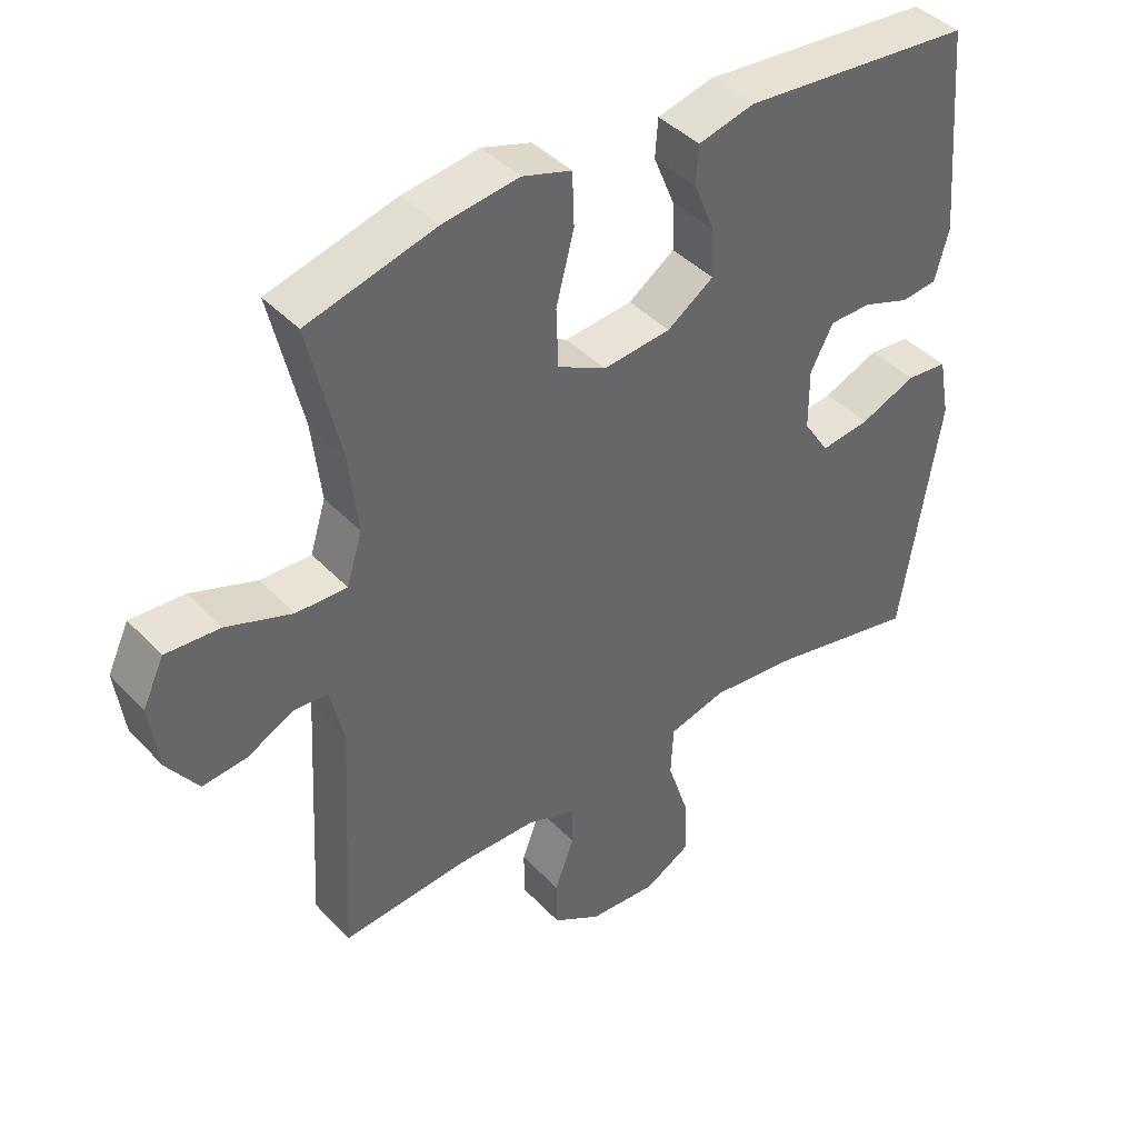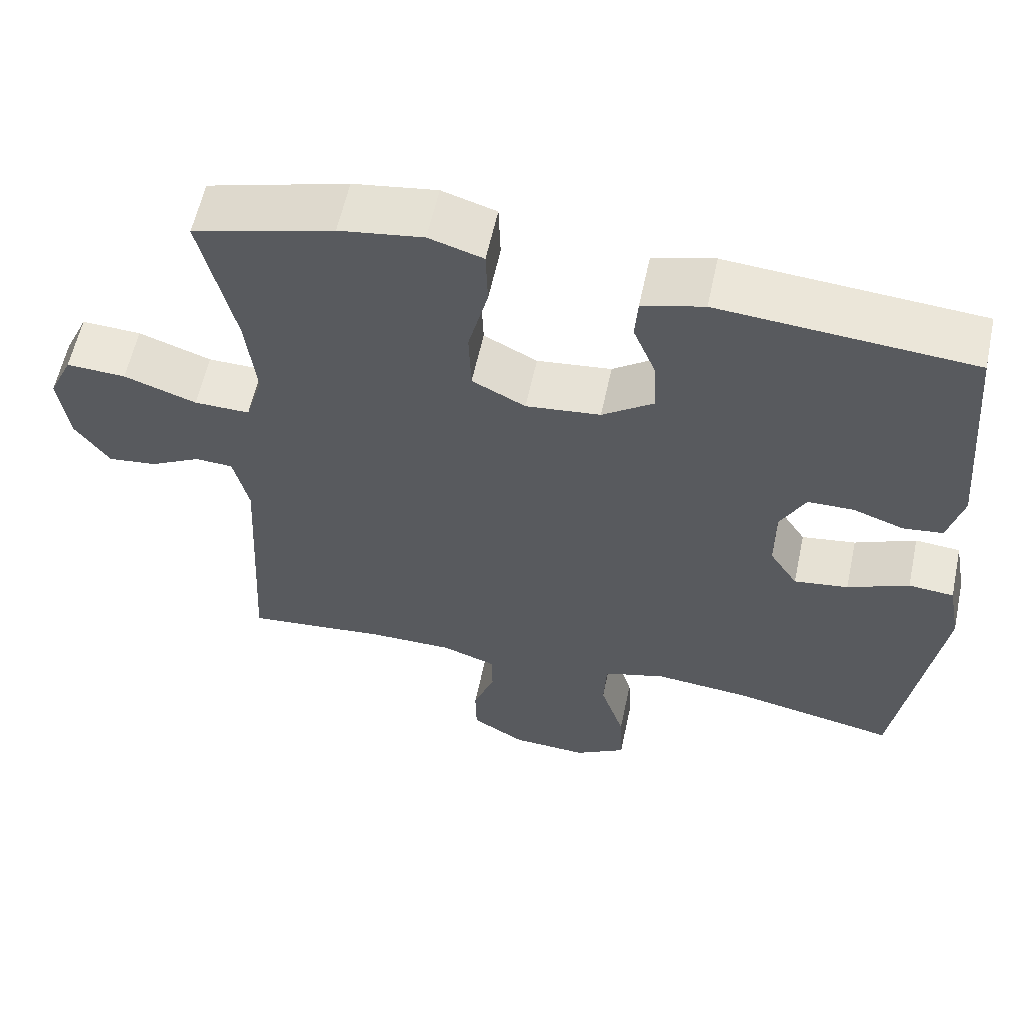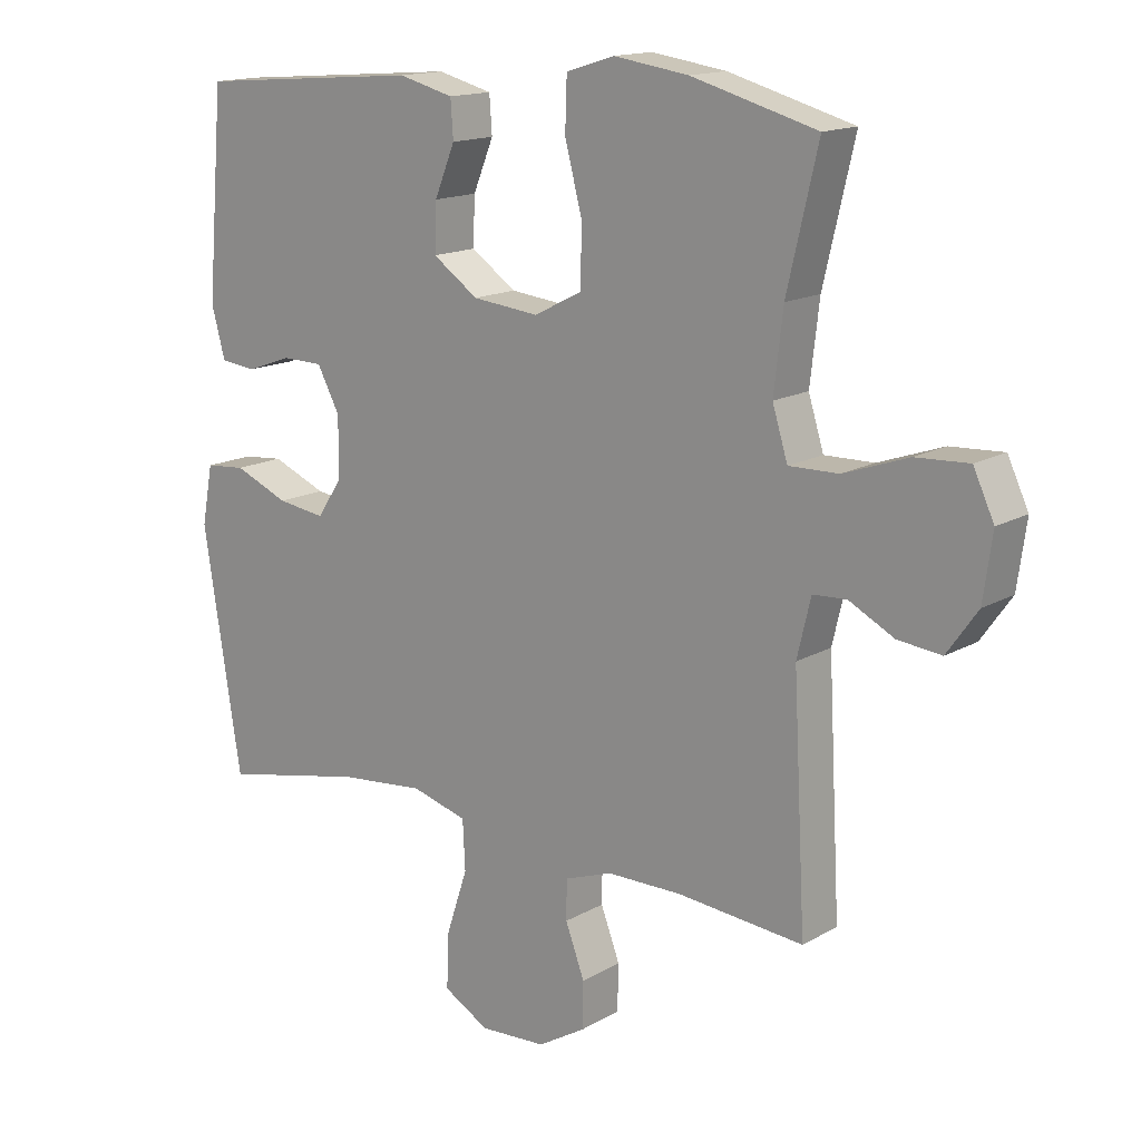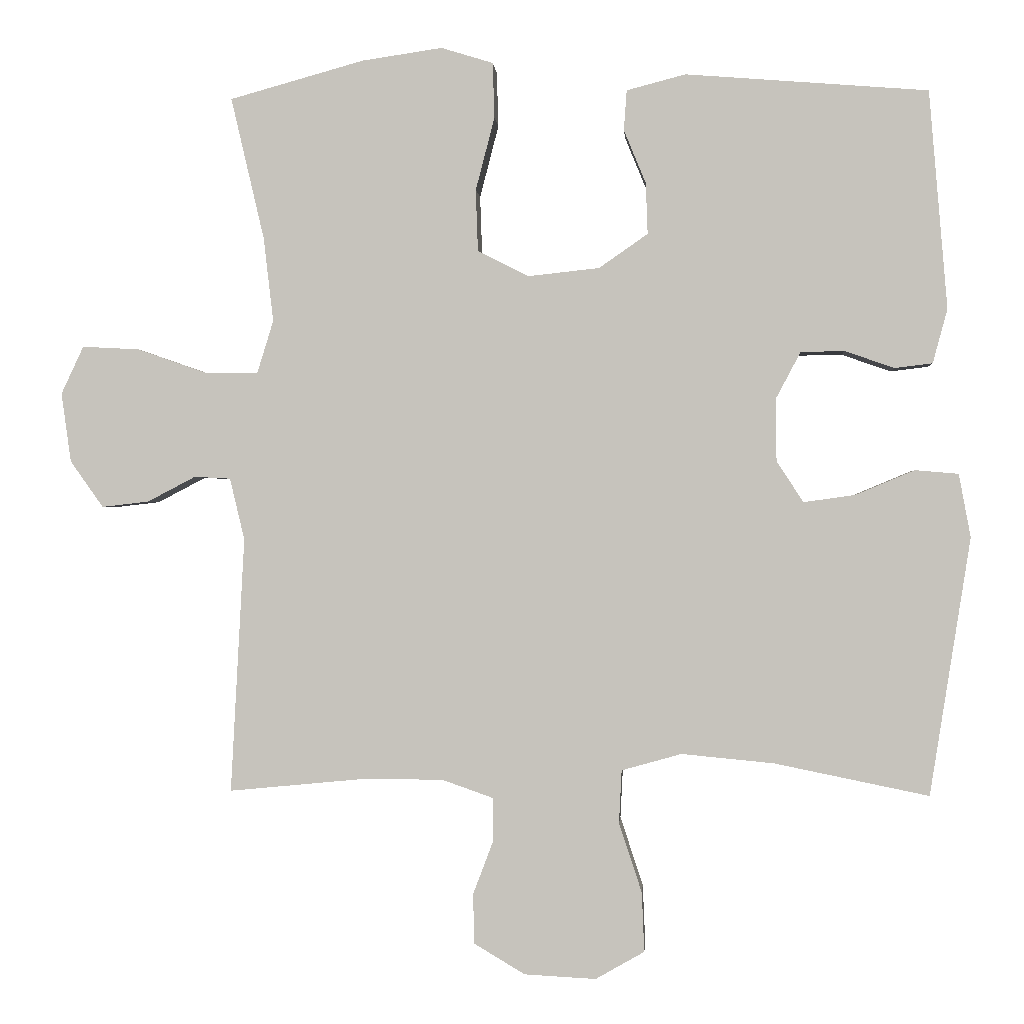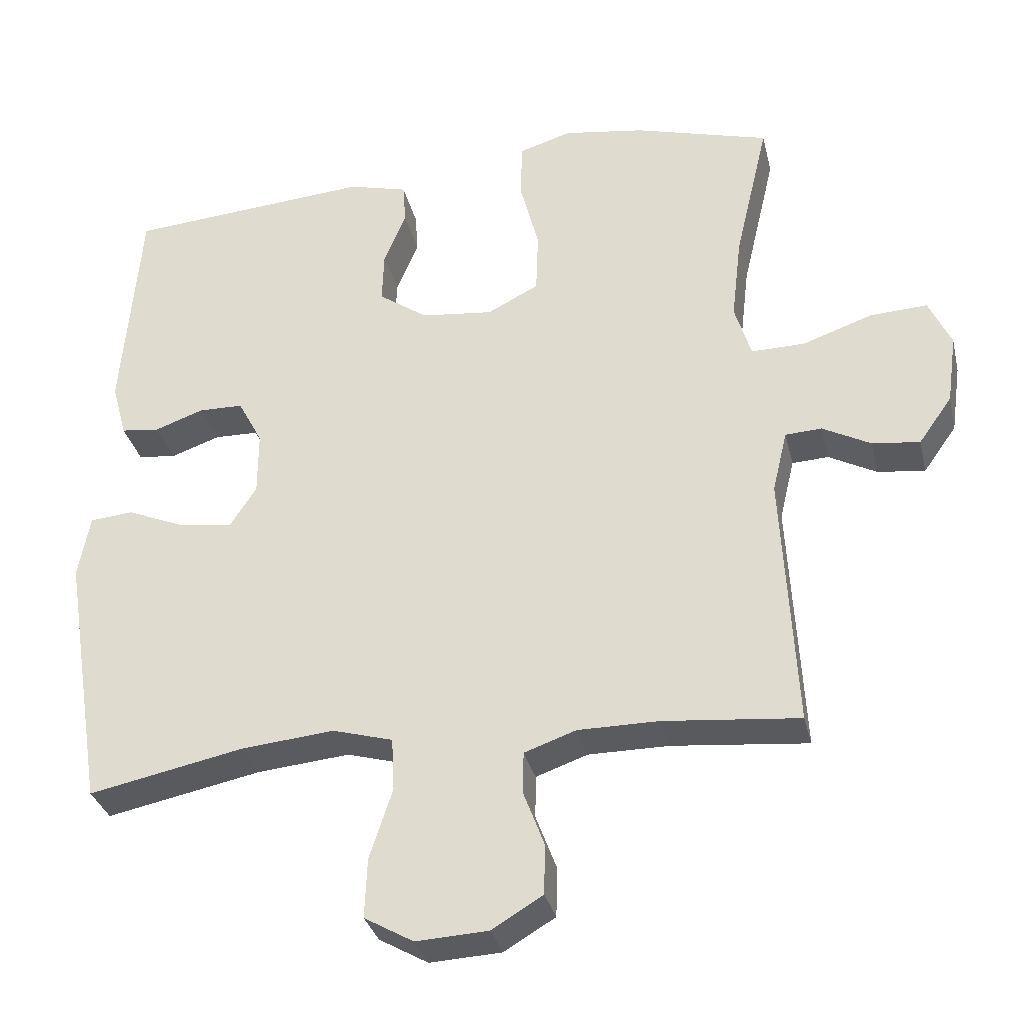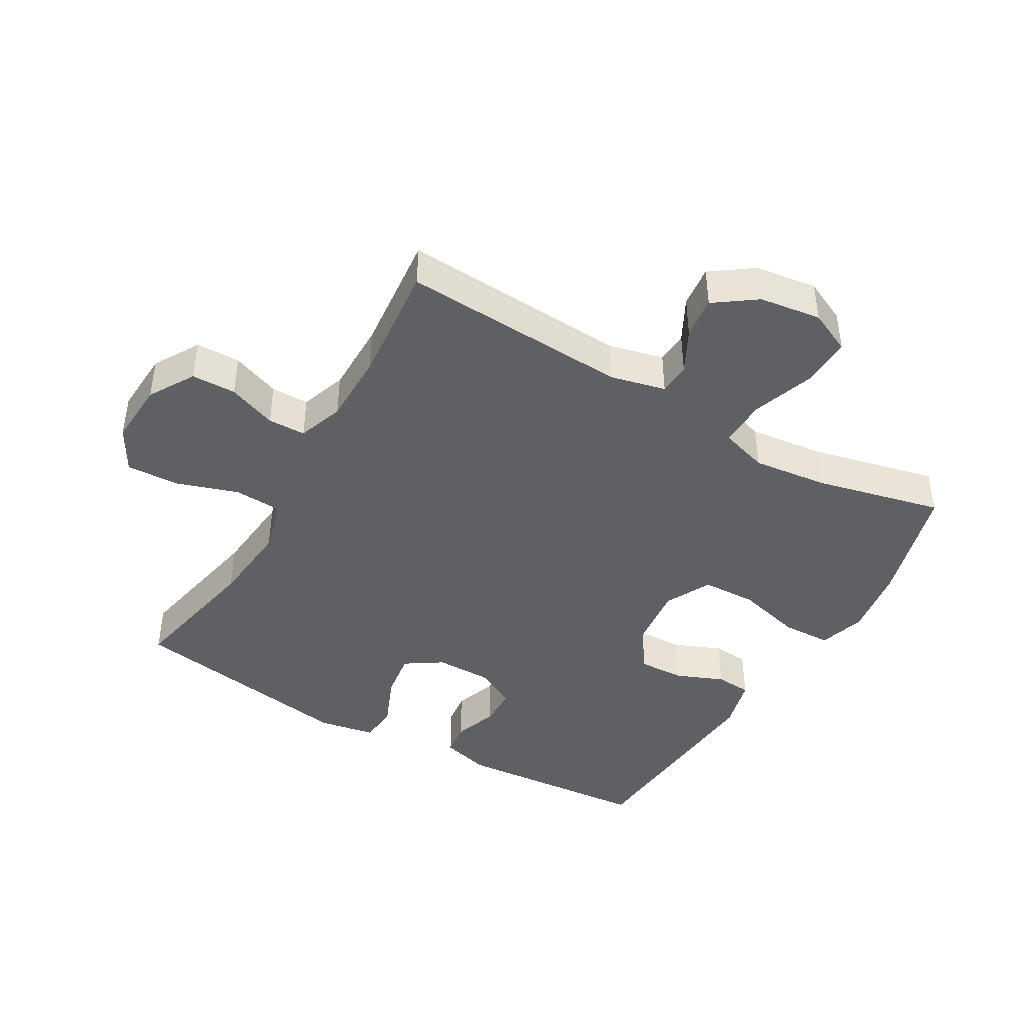
<metadata>
{"format":"obj","ext":"obj","renderer":"f3d","projection":"perspective","resolution":1024,"background":"white","views":[{"elev":41.5,"azim":-38.8,"up":"+Z"},{"elev":58.6,"azim":12.0,"up":"+Z"},{"elev":15.1,"azim":-140.3,"up":"+Z"},{"elev":-0.4,"azim":4.1,"up":"+Z"},{"elev":-32.3,"azim":-166.9,"up":"+Z"},{"elev":-43.4,"azim":-120.1,"up":"+Y"}]}
</metadata>
<code>
o path1266_path1266.001
v -0.2786 0.0375 -0.4478
v -0.164 0.0375 -0.4481
v -0.09084 0.0375 -0.4738
v -0.09008 0.0375 -0.5342
v -0.1194 0.0375 -0.6118
v -0.1179 0.0375 -0.6828
v -0.04544 0.0375 -0.726
v 0.05656 0.0375 -0.7315
v 0.1261 0.0375 -0.6918
v 0.1226 0.0375 -0.6072
v 0.09002 0.0375 -0.5081
v 0.09384 0.0375 -0.4329
v 0.1792 0.0375 -0.4088
v 0.3106 0.0375 -0.4214
v 0.5304 0.0375 -0.4662
v 0.5886 0.0375 -0.09937
v 0.5717 0.0375 -0.009286
v 0.5102 0.0375 -0.003926
v 0.4267 0.0375 -0.03889
v 0.3529 0.0375 -0.04935
v 0.3146 0.0375 0.00917
v 0.3145 0.0375 0.09963
v 0.349 0.0375 0.1646
v 0.4114 0.0375 0.1658
v 0.4815 0.0375 0.1412
v 0.5355 0.0375 0.1477
v 0.5563 0.0375 0.2248
v 0.5304 0.0375 0.5357
v 0.1854 0.0375 0.5631
v 0.1014 0.0375 0.5412
v 0.09728 0.0375 0.484
v 0.1287 0.0375 0.4077
v 0.1313 0.0375 0.335
v 0.06176 0.0375 0.2867
v -0.03984 0.0375 0.2756
v -0.1126 0.0375 0.3127
v -0.1157 0.0375 0.4001
v -0.08869 0.0375 0.5043
v -0.09132 0.0375 0.583
v -0.1652 0.0375 0.6058
v -0.2795 0.0375 0.5889
v -0.4713 0.0375 0.5357
v -0.4238 0.0375 0.3334
v -0.4099 0.0375 0.2135
v -0.4333 0.0375 0.1377
v -0.5091 0.0375 0.139
v -0.6078 0.0375 0.1734
v -0.6889 0.0375 0.1777
v -0.7208 0.0375 0.1095
v -0.707 0.0375 0.0108
v -0.6599 0.0375 -0.05538
v -0.5931 0.0375 -0.04777
v -0.5244 0.0375 -0.01181
v -0.4728 0.0375 -0.01464
v -0.4519 0.0375 -0.1025
v -0.4713 0.0375 -0.4662
v -0.2786 -0.0375 -0.4478
v -0.164 -0.0375 -0.4481
v -0.09084 -0.0375 -0.4738
v -0.09008 -0.0375 -0.5342
v -0.1194 -0.0375 -0.6118
v -0.1179 -0.0375 -0.6828
v -0.04544 -0.0375 -0.726
v 0.05656 -0.0375 -0.7315
v 0.1261 -0.0375 -0.6918
v 0.1226 -0.0375 -0.6072
v 0.09002 -0.0375 -0.5081
v 0.09384 -0.0375 -0.4329
v 0.1792 -0.0375 -0.4088
v 0.3106 -0.0375 -0.4214
v 0.5304 -0.0375 -0.4662
v 0.5886 -0.0375 -0.09937
v 0.5717 -0.0375 -0.009286
v 0.5102 -0.0375 -0.003926
v 0.4267 -0.0375 -0.03889
v 0.3529 -0.0375 -0.04935
v 0.3146 -0.0375 0.00917
v 0.3145 -0.0375 0.09963
v 0.349 -0.0375 0.1646
v 0.4114 -0.0375 0.1658
v 0.4815 -0.0375 0.1412
v 0.5355 -0.0375 0.1477
v 0.5563 -0.0375 0.2248
v 0.5304 -0.0375 0.5357
v 0.1854 -0.0375 0.5631
v 0.1014 -0.0375 0.5412
v 0.09728 -0.0375 0.484
v 0.1287 -0.0375 0.4077
v 0.1313 -0.0375 0.335
v 0.06176 -0.0375 0.2867
v -0.03984 -0.0375 0.2756
v -0.1126 -0.0375 0.3127
v -0.1157 -0.0375 0.4001
v -0.08869 -0.0375 0.5043
v -0.09132 -0.0375 0.583
v -0.1652 -0.0375 0.6058
v -0.2795 -0.0375 0.5889
v -0.4713 -0.0375 0.5357
v -0.4238 -0.0375 0.3334
v -0.4099 -0.0375 0.2135
v -0.4333 -0.0375 0.1377
v -0.5091 -0.0375 0.139
v -0.6078 -0.0375 0.1734
v -0.6889 -0.0375 0.1777
v -0.7208 -0.0375 0.1095
v -0.707 -0.0375 0.0108
v -0.6599 -0.0375 -0.05538
v -0.5931 -0.0375 -0.04777
v -0.5244 -0.0375 -0.01181
v -0.4728 -0.0375 -0.01464
v -0.4519 -0.0375 -0.1025
v -0.4713 -0.0375 -0.4662
v -0.6889 0.0375 0.1777
v -0.6889 0.0375 0.1777
v -0.7208 0.0375 0.1095
v -0.707 0.0375 0.0108
v -0.6599 0.0375 -0.05538
v -0.6599 0.0375 -0.05538
v -0.6078 0.0375 0.1734
v -0.5931 0.0375 -0.04777
v -0.5091 0.0375 0.139
v -0.5244 0.0375 -0.01181
v -0.4728 0.0375 -0.01464
v -0.4728 0.0375 -0.01464
v -0.4333 0.0375 0.1377
v -0.4333 0.0375 0.1377
v -0.4519 0.0375 -0.1025
v -0.4713 0.0375 -0.4662
v -0.4713 0.0375 -0.4662
v -0.4713 0.0375 0.5357
v -0.4713 0.0375 0.5357
v -0.4238 0.0375 0.3334
v -0.4099 0.0375 0.2135
v -0.2795 0.0375 0.5889
v -0.2786 0.0375 -0.4478
v -0.1652 0.0375 0.6058
v -0.164 0.0375 -0.4481
v -0.09132 0.0375 0.583
v -0.09132 0.0375 0.583
v -0.09084 0.0375 -0.4738
v -0.09084 0.0375 -0.4738
v -0.09008 0.0375 -0.5342
v -0.1194 0.0375 -0.6118
v -0.1179 0.0375 -0.6828
v -0.04544 0.0375 -0.726
v -0.08869 0.0375 0.5043
v -0.1157 0.0375 0.4001
v -0.1126 0.0375 0.3127
v -0.1126 0.0375 0.3127
v -0.03984 0.0375 0.2756
v 0.05656 0.0375 -0.7315
v 0.06176 0.0375 0.2867
v 0.1261 0.0375 -0.6918
v 0.1261 0.0375 -0.6918
v 0.1313 0.0375 0.335
v 0.09002 0.0375 -0.5081
v 0.09384 0.0375 -0.4329
v 0.09384 0.0375 -0.4329
v 0.1226 0.0375 -0.6072
v 0.1792 0.0375 -0.4088
v 0.1014 0.0375 0.5412
v 0.1014 0.0375 0.5412
v 0.09728 0.0375 0.484
v 0.1287 0.0375 0.4077
v 0.1854 0.0375 0.5631
v 0.3106 0.0375 -0.4214
v 0.3146 0.0375 0.00917
v 0.3145 0.0375 0.09963
v 0.349 0.0375 0.1646
v 0.349 0.0375 0.1646
v 0.3529 0.0375 -0.04935
v 0.3529 0.0375 -0.04935
v 0.4114 0.0375 0.1658
v 0.4267 0.0375 -0.03889
v 0.4815 0.0375 0.1412
v 0.5102 0.0375 -0.003926
v 0.5304 0.0375 0.5357
v 0.5304 0.0375 0.5357
v 0.5355 0.0375 0.1477
v 0.5355 0.0375 0.1477
v 0.5304 0.0375 -0.4662
v 0.5304 0.0375 -0.4662
v 0.5717 0.0375 -0.009286
v 0.5717 0.0375 -0.009286
v 0.5563 0.0375 0.2248
v 0.5886 0.0375 -0.09937
v -0.6889 -0.0375 0.1777
v -0.6889 -0.0375 0.1777
v -0.7208 -0.0375 0.1095
v -0.707 -0.0375 0.0108
v -0.6599 -0.0375 -0.05538
v -0.6599 -0.0375 -0.05538
v -0.6078 -0.0375 0.1734
v -0.5931 -0.0375 -0.04777
v -0.5091 -0.0375 0.139
v -0.5244 -0.0375 -0.01181
v -0.4728 -0.0375 -0.01464
v -0.4728 -0.0375 -0.01464
v -0.4333 -0.0375 0.1377
v -0.4333 -0.0375 0.1377
v -0.4519 -0.0375 -0.1025
v -0.4713 -0.0375 -0.4662
v -0.4713 -0.0375 -0.4662
v -0.4713 -0.0375 0.5357
v -0.4713 -0.0375 0.5357
v -0.4238 -0.0375 0.3334
v -0.4099 -0.0375 0.2135
v -0.2795 -0.0375 0.5889
v -0.2786 -0.0375 -0.4478
v -0.1652 -0.0375 0.6058
v -0.164 -0.0375 -0.4481
v -0.09132 -0.0375 0.583
v -0.09132 -0.0375 0.583
v -0.09084 -0.0375 -0.4738
v -0.09084 -0.0375 -0.4738
v -0.09008 -0.0375 -0.5342
v -0.1194 -0.0375 -0.6118
v -0.1179 -0.0375 -0.6828
v -0.04544 -0.0375 -0.726
v -0.08869 -0.0375 0.5043
v -0.1157 -0.0375 0.4001
v -0.1126 -0.0375 0.3127
v -0.1126 -0.0375 0.3127
v -0.03984 -0.0375 0.2756
v 0.05656 -0.0375 -0.7315
v 0.06176 -0.0375 0.2867
v 0.1261 -0.0375 -0.6918
v 0.1261 -0.0375 -0.6918
v 0.1313 -0.0375 0.335
v 0.09002 -0.0375 -0.5081
v 0.09384 -0.0375 -0.4329
v 0.09384 -0.0375 -0.4329
v 0.1226 -0.0375 -0.6072
v 0.1792 -0.0375 -0.4088
v 0.1014 -0.0375 0.5412
v 0.1014 -0.0375 0.5412
v 0.09728 -0.0375 0.484
v 0.1287 -0.0375 0.4077
v 0.1854 -0.0375 0.5631
v 0.3106 -0.0375 -0.4214
v 0.3146 -0.0375 0.00917
v 0.3145 -0.0375 0.09963
v 0.349 -0.0375 0.1646
v 0.349 -0.0375 0.1646
v 0.3529 -0.0375 -0.04935
v 0.3529 -0.0375 -0.04935
v 0.4114 -0.0375 0.1658
v 0.4267 -0.0375 -0.03889
v 0.4815 -0.0375 0.1412
v 0.5102 -0.0375 -0.003926
v 0.5304 -0.0375 0.5357
v 0.5304 -0.0375 0.5357
v 0.5355 -0.0375 0.1477
v 0.5355 -0.0375 0.1477
v 0.5304 -0.0375 -0.4662
v 0.5304 -0.0375 -0.4662
v 0.5717 -0.0375 -0.009286
v 0.5717 -0.0375 -0.009286
v 0.5563 -0.0375 0.2248
v 0.5886 -0.0375 -0.09937
f 240 245 234
f 260 248 240
f 207 222 206
f 238 239 237
f 238 243 251
f 206 222 221
f 241 224 231
f 260 240 255
f 231 224 211
f 224 199 201
f 190 193 189
f 241 226 224
f 196 193 194
f 211 201 209
f 219 233 217
f 239 238 251
f 247 251 243
f 211 224 201
f 231 211 214
f 234 245 241
f 206 221 208
f 199 195 197
f 253 259 249
f 248 245 240
f 250 260 257
f 193 196 195
f 209 201 202
f 248 260 250
f 234 241 231
f 194 193 190
f 201 199 197
f 197 195 196
f 242 226 241
f 210 220 212
f 233 225 227
f 206 208 204
f 235 237 239
f 217 233 216
f 231 214 230
f 214 216 230
f 242 229 226
f 208 220 210
f 249 259 247
f 194 190 191
f 224 222 199
f 251 247 259
f 219 225 233
f 229 243 238
f 221 220 208
f 243 229 242
f 219 217 218
f 189 193 187
f 230 216 233
f 199 222 207
f 114 49 105 188
f 49 50 106 105
f 50 118 192 106
f 47 48 104 103
f 51 52 108 107
f 46 47 103 102
f 52 53 109 108
f 53 124 198 109
f 126 46 102 200
f 54 55 111 110
f 55 129 203 111
f 131 43 99 205
f 44 45 101 100
f 43 44 100 99
f 41 42 98 97
f 56 1 57 112
f 40 41 97 96
f 1 2 58 57
f 139 40 96 213
f 2 141 215 58
f 4 5 61 60
f 5 6 62 61
f 6 7 63 62
f 38 39 95 94
f 37 38 94 93
f 149 37 93 223
f 35 36 92 91
f 3 4 60 59
f 7 8 64 63
f 34 35 91 90
f 8 154 228 64
f 33 34 90 89
f 11 158 232 67
f 10 11 67 66
f 9 10 66 65
f 12 13 69 68
f 162 31 87 236
f 31 32 88 87
f 29 30 86 85
f 32 33 89 88
f 13 14 70 69
f 21 22 78 77
f 22 170 244 78
f 172 21 77 246
f 23 24 80 79
f 19 20 76 75
f 24 25 81 80
f 18 19 75 74
f 178 29 85 252
f 25 180 254 81
f 14 182 256 70
f 184 18 74 258
f 26 27 83 82
f 27 28 84 83
f 16 17 73 72
f 15 16 72 71
f 166 160 171
f 186 166 174
f 133 132 148
f 164 163 165
f 164 177 169
f 132 147 148
f 167 157 150
f 186 181 166
f 157 137 150
f 150 127 125
f 116 115 119
f 167 150 152
f 122 120 119
f 137 135 127
f 145 143 159
f 165 177 164
f 173 169 177
f 137 127 150
f 157 140 137
f 160 167 171
f 132 134 147
f 125 123 121
f 179 175 185
f 174 166 171
f 176 183 186
f 119 121 122
f 135 128 127
f 174 176 186
f 160 157 167
f 120 116 119
f 127 123 125
f 123 122 121
f 168 167 152
f 136 138 146
f 159 153 151
f 132 130 134
f 161 165 163
f 143 142 159
f 157 156 140
f 140 156 142
f 168 152 155
f 134 136 146
f 175 173 185
f 120 117 116
f 150 125 148
f 177 185 173
f 145 159 151
f 155 164 169
f 147 134 146
f 169 168 155
f 145 144 143
f 115 113 119
f 156 159 142
f 125 133 148

</code>
